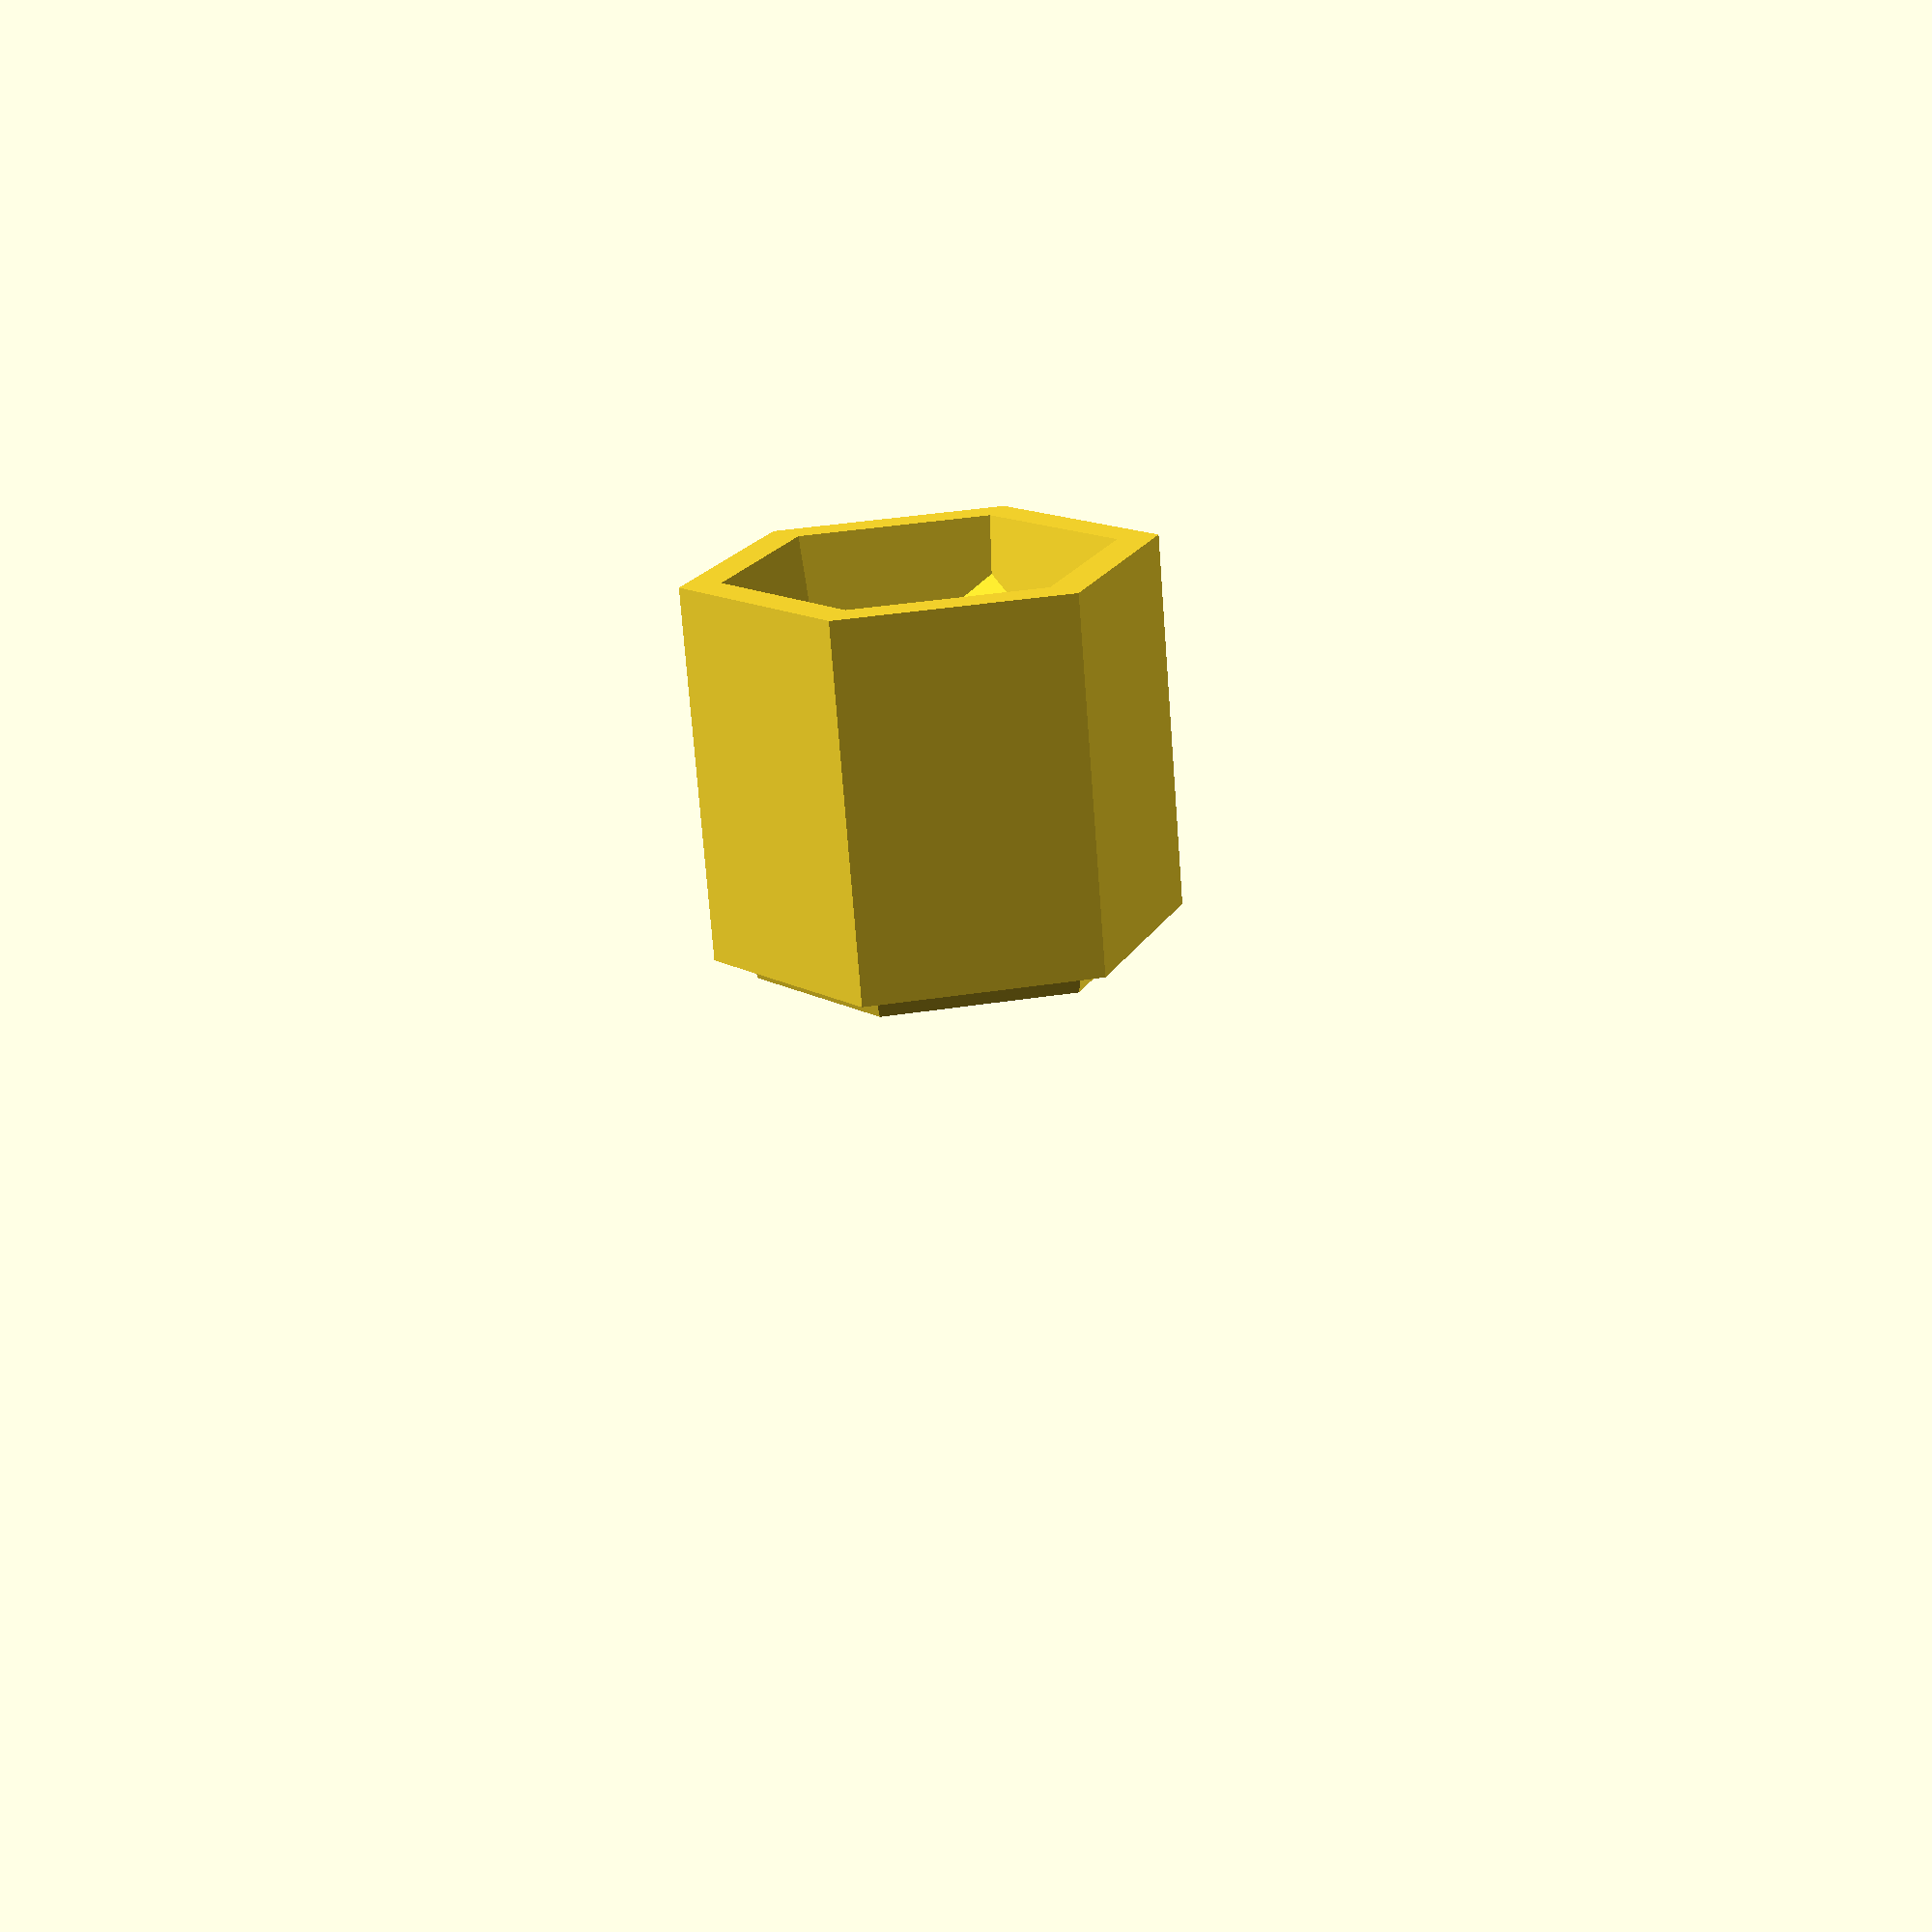
<openscad>
$fn=6;

/* TODO
 - nizsi (70-75mm?)
 - zaoblit hrany
 - sroubovatelna forma
 - musi ji vyndat z formy
 - diry na zavlahu?
*/

module planter(hole=0) {
difference() {
	intersection() {
		union() {
		cylinder(d2=20, d1=20, h=16);
			translate([0,0,-1]) cylinder(d2=17, d1=16.5, h=1); //index
		}
	union() {
		difference() {
			cylinder(d2=20, d1=20, h=16);
			translate([0,0,2]) cylinder(d2=17, d1=13, h=16); //pothole
			translate([0,17.3/2*hole,2]) rotate([0,0,45]) cylinder(d2=12, d1=9.2, h=16, $fn=4); //pothole2
		}
		translate([-3,0,-2]) scale([1,0.9,1.3]) rotate([0,90,0]) rotate([0,0,30]) cylinder(d1=5, d2=38, h=16); //balcony
		translate([0,0,-1]) cylinder(d2=17, d1=16.5, h=1); //index
	}
	}
	translate([-3,0,-2]) scale([1,0.9,1.3]) rotate([0,90,0]) rotate([0,0,30]) cylinder(d1=1, d2=34, h=16); //balcony
}

}

module double() {
	translate([0,0,0]) planter(1);	
	translate([0,17.3,0]) planter(-1);
}

!planter();

//translate([0,0,16.1]) planter();
//translate([0,-20,0]) planter();
//double();

scale(5) difference() {
	translate([-11,-10,-1]) cube([22,37,17]);
	double();
}

</openscad>
<views>
elev=252.3 azim=110.6 roll=175.7 proj=p view=solid
</views>
